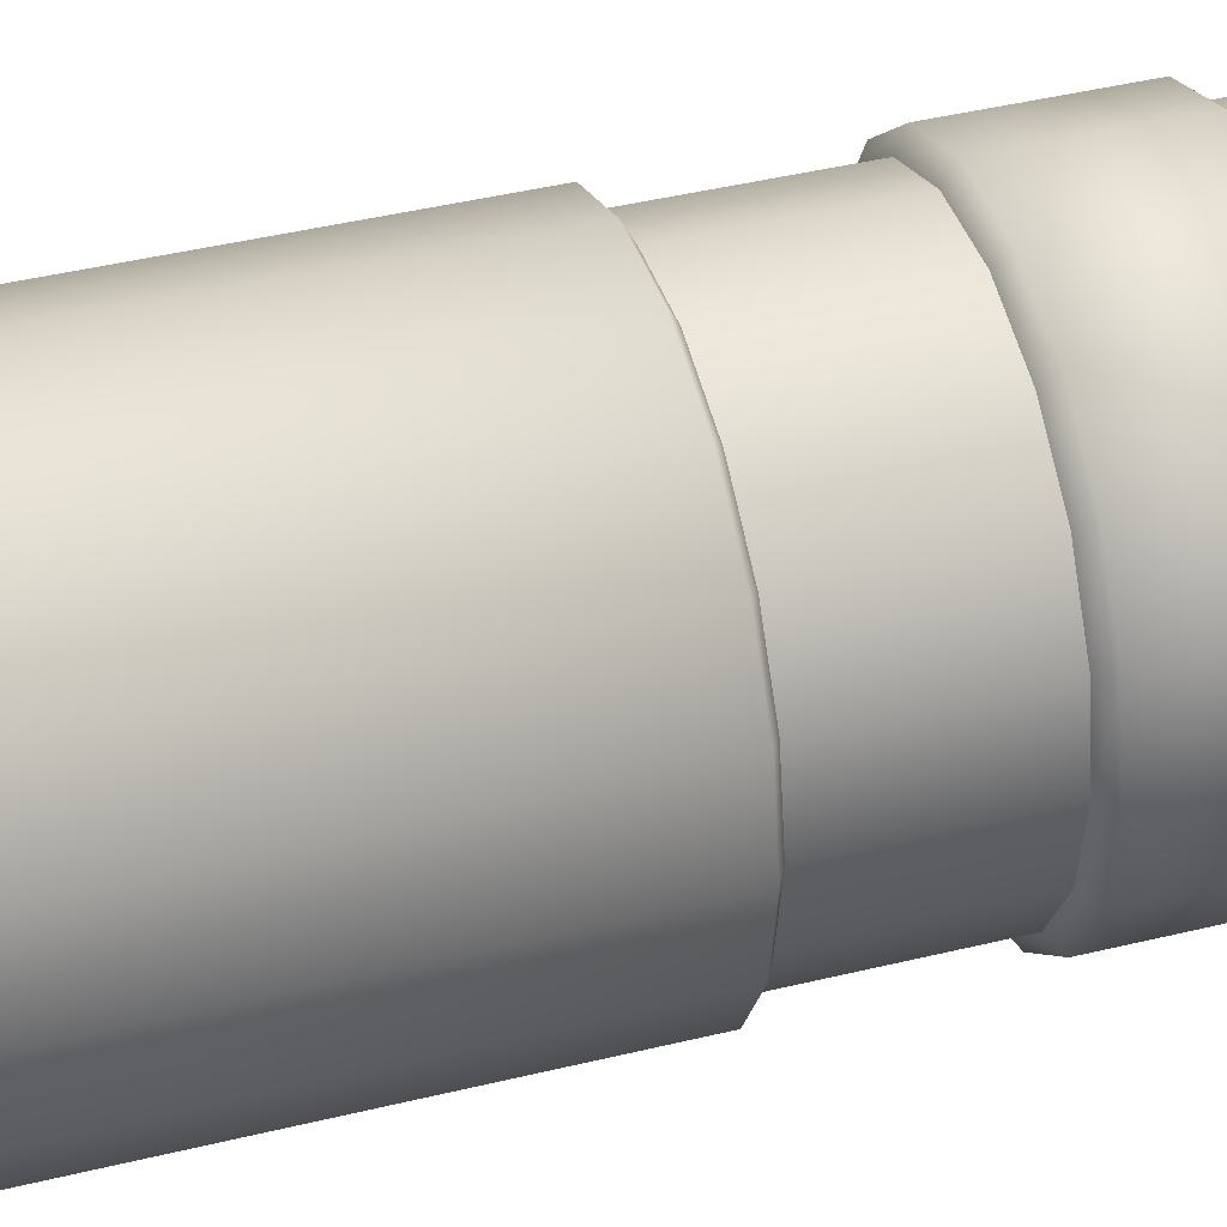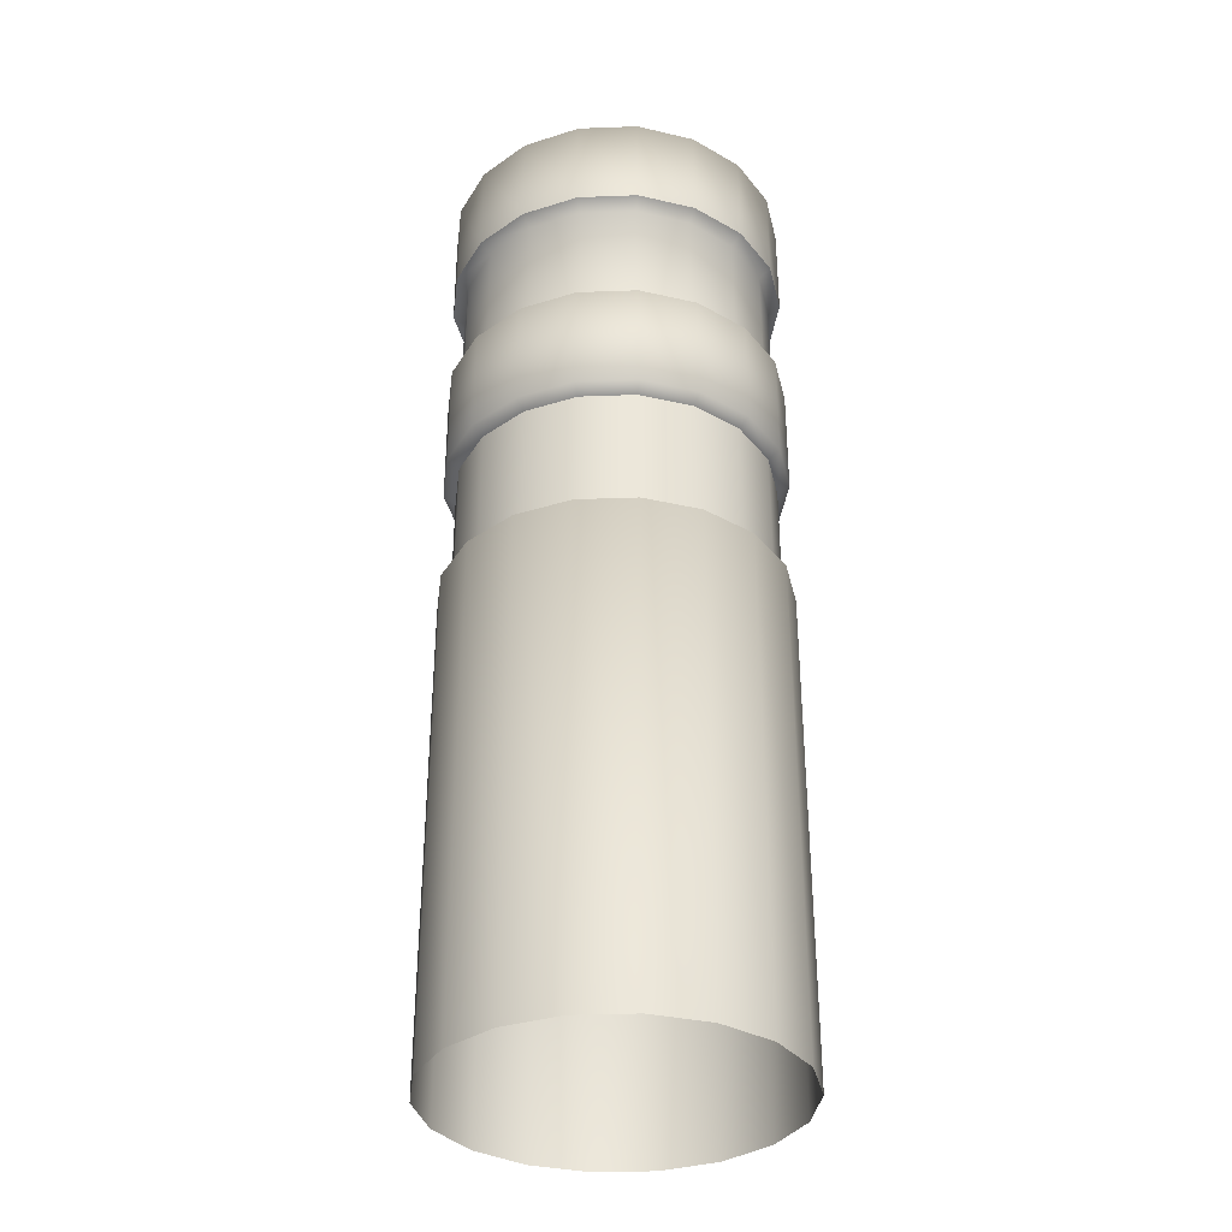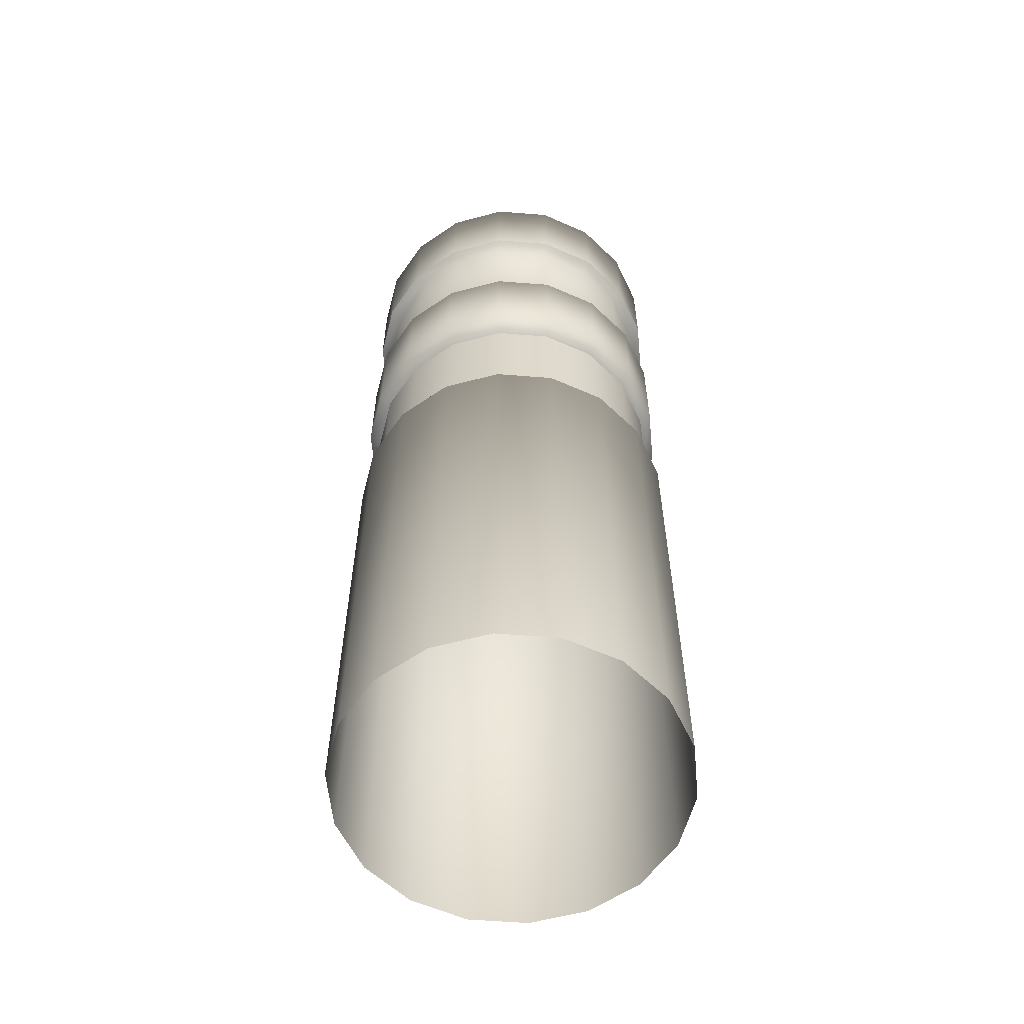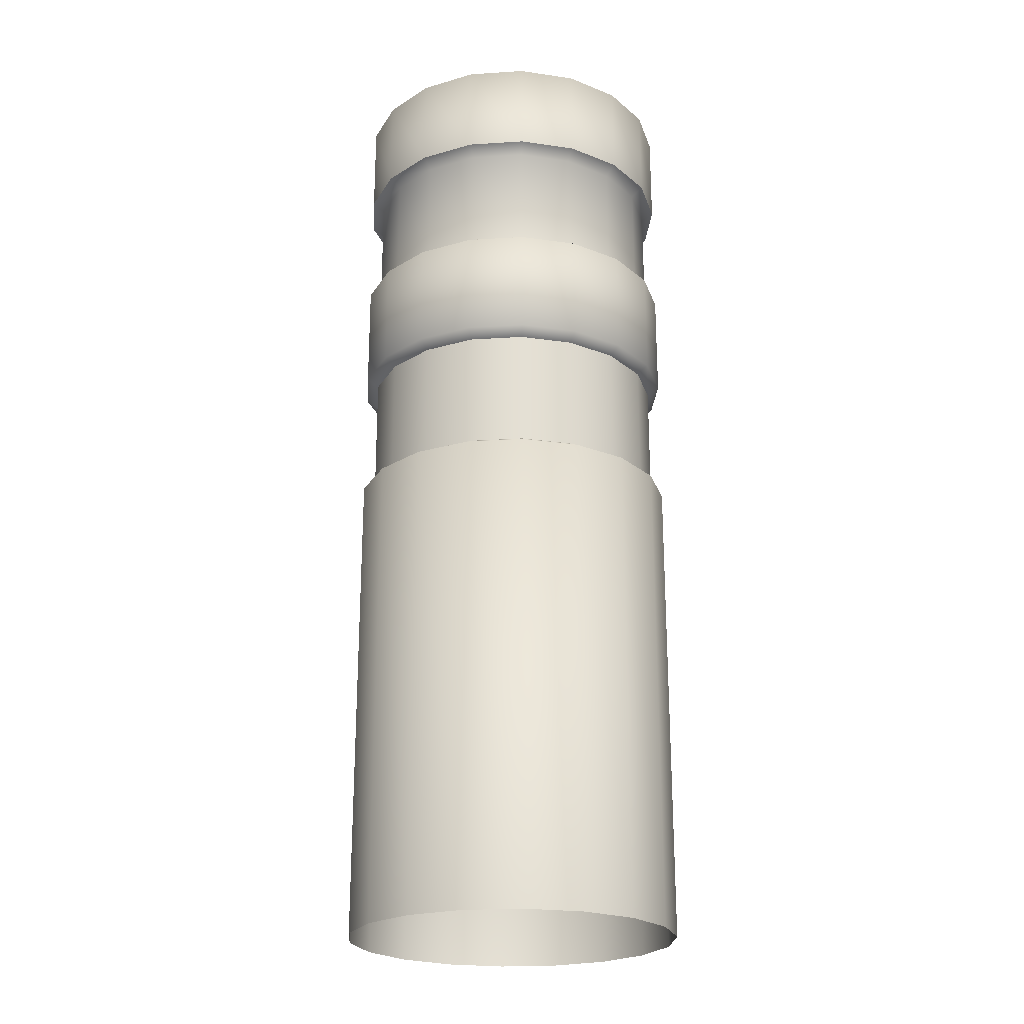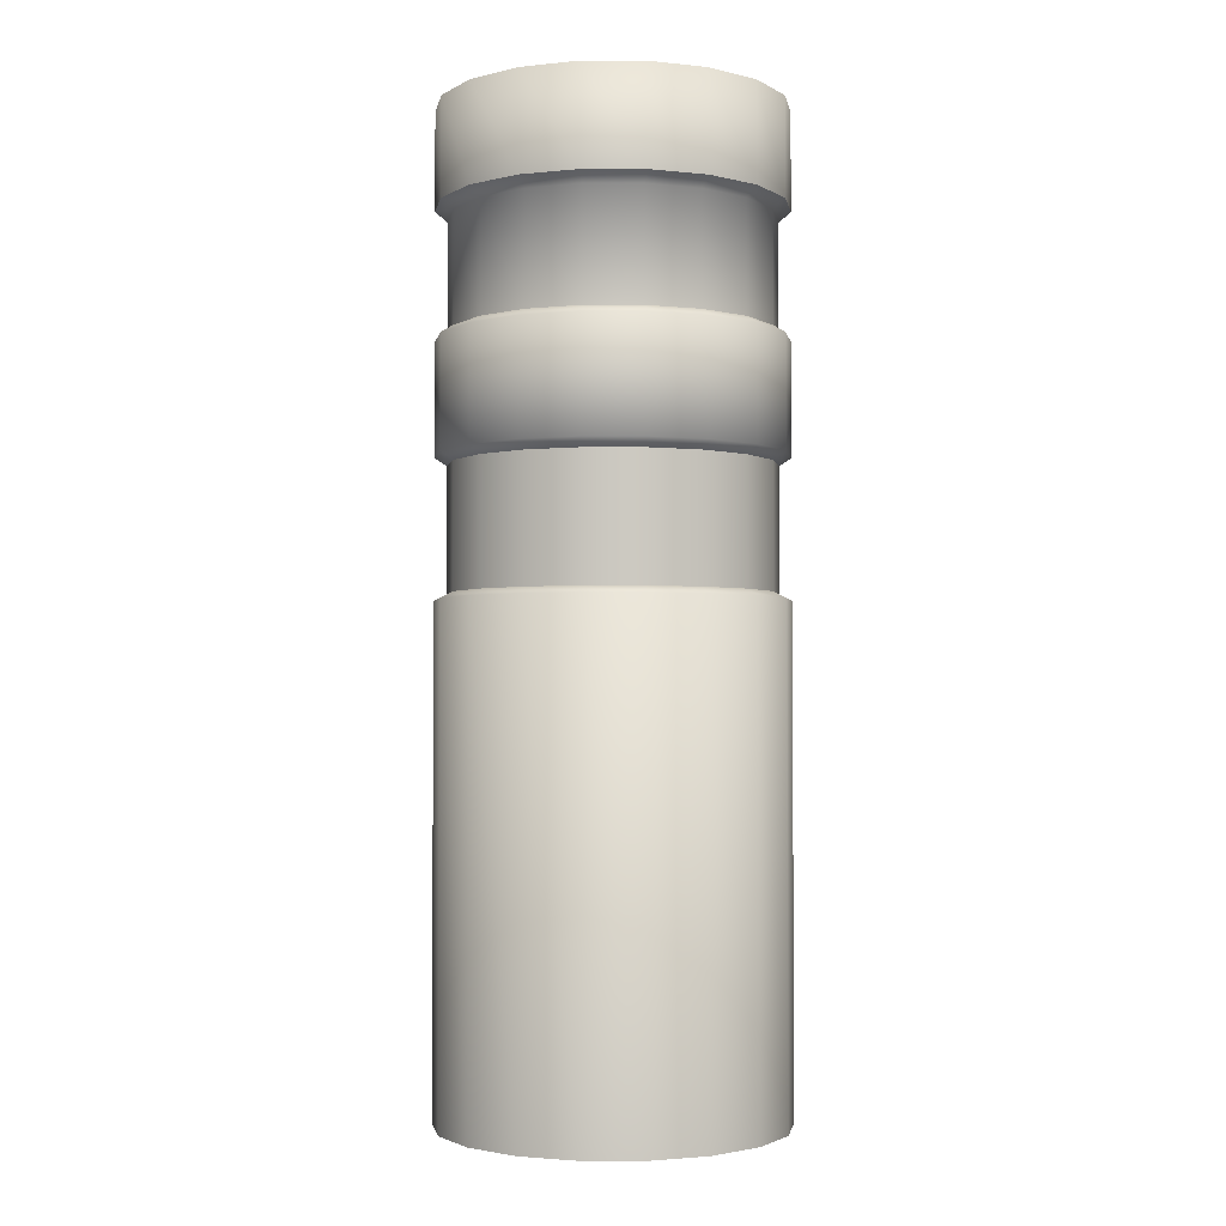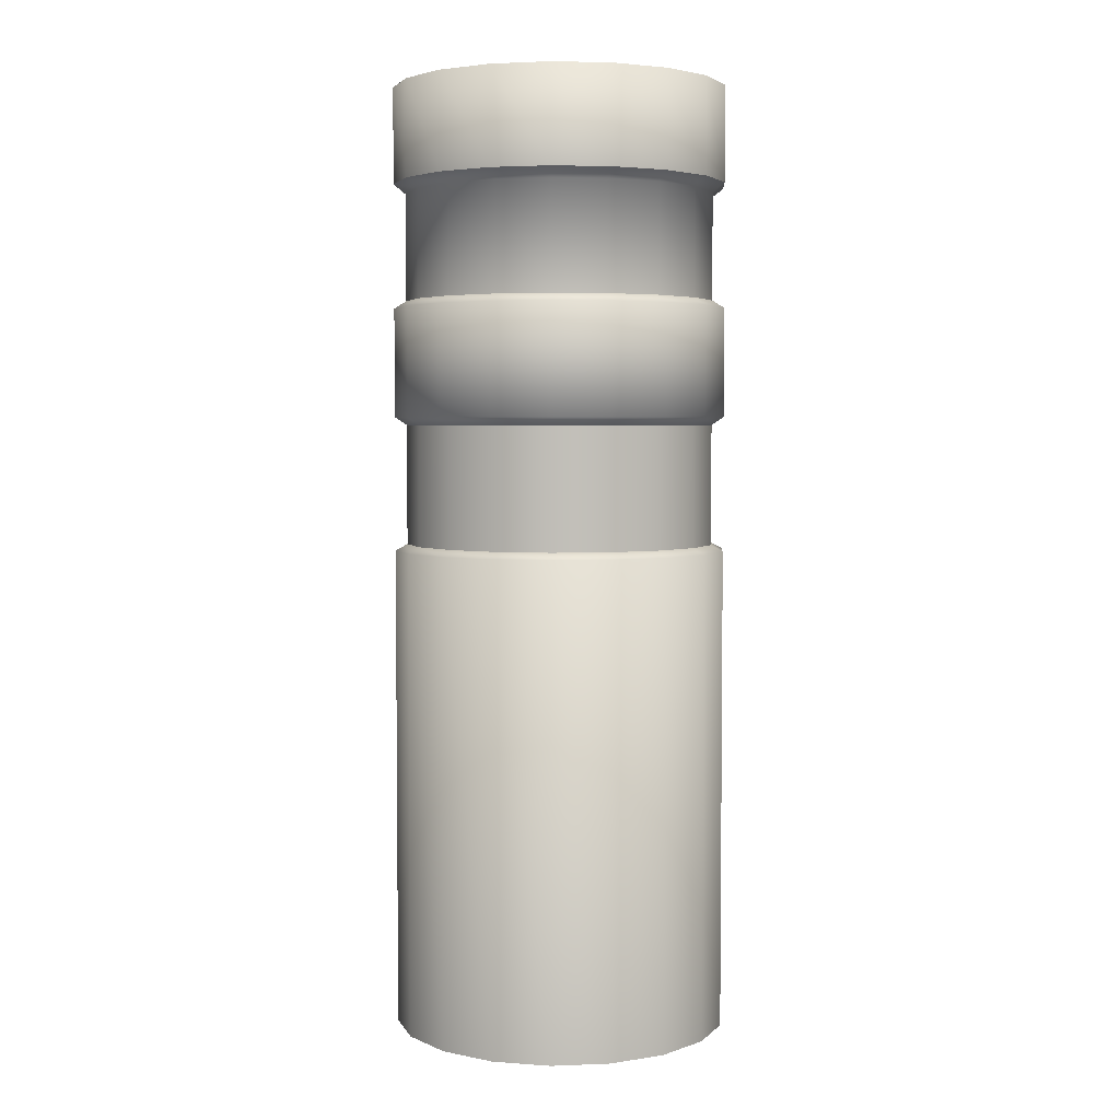
<metadata>
{"format":"obj","ext":"obj","renderer":"f3d","projection":"perspective","resolution":1024,"background":"white","views":[{"elev":39.7,"azim":72.8,"up":"+Z"},{"elev":-34.4,"azim":102.8,"up":"+Y"},{"elev":-58.7,"azim":-104.6,"up":"+Y"},{"elev":-23.0,"azim":-53.8,"up":"+Y"},{"elev":-2.4,"azim":139.8,"up":"+Y"},{"elev":4.0,"azim":93.0,"up":"+Y"}]}
</metadata>
<code>
v  5.045 0.1356 -2.499
v  5.045 17.19 -2.499
v  5.402 17.19 -0.4796
v  5.402 0.1356 -0.4796
v  4.02 0.1356 -4.276
v  4.02 17.19 -4.276
v  2.449 0.1356 -5.594
v  2.449 17.19 -5.594
v  0.5216 0.1356 -6.295
v  0.5216 17.19 -6.295
v  -1.529 0.1356 -6.295
v  -1.529 17.19 -6.295
v  -3.457 0.1356 -5.594
v  -3.457 17.19 -5.594
v  -5.028 0.1356 -4.276
v  -5.028 17.19 -4.276
v  -6.053 0.1356 -2.499
v  -6.053 17.19 -2.499
v  -6.409 0.1356 -0.4796
v  -6.409 17.19 -0.4796
v  -6.053 0.1356 1.54
v  -6.053 17.19 1.54
v  -5.028 0.1356 3.316
v  -5.028 17.19 3.316
v  -3.457 0.1356 4.635
v  -3.457 17.19 4.635
v  -1.529 0.1356 5.336
v  -1.529 17.19 5.336
v  0.5216 0.1356 5.336
v  0.5216 17.19 5.336
v  2.449 0.1356 4.635
v  2.449 17.19 4.635
v  4.02 0.1356 3.316
v  4.02 17.19 3.316
v  5.045 0.1356 1.54
v  5.045 17.19 1.54
v  4.647 17.42 -2.354
v  4.977 17.42 -0.4796
v  3.695 17.42 -4.003
v  2.237 17.42 -5.226
v  0.4479 17.42 -5.878
v  -1.456 17.42 -5.878
v  -3.244 17.42 -5.226
v  -4.703 17.42 -4.003
v  -5.655 17.42 -2.354
v  -5.985 17.42 -0.4796
v  -5.655 17.42 1.395
v  -4.703 17.42 3.044
v  -3.244 17.42 4.267
v  -1.456 17.42 4.918
v  0.4479 17.42 4.918
v  2.237 17.42 4.267
v  3.695 17.42 3.044
v  4.647 17.42 1.395
v  4.647 21.65 -2.354
v  5.045 21.93 -2.499
v  5.402 21.93 -0.4796
v  4.977 21.65 -0.4796
v  3.695 21.65 -4.003
v  4.02 21.93 -4.276
v  2.237 21.65 -5.226
v  2.449 21.93 -5.594
v  0.4479 21.65 -5.878
v  0.5216 21.93 -6.295
v  -1.456 21.65 -5.878
v  -1.529 21.93 -6.295
v  -3.244 21.65 -5.226
v  -3.457 21.93 -5.594
v  -4.703 21.65 -4.003
v  -5.028 21.93 -4.276
v  -5.655 21.65 -2.354
v  -6.053 21.93 -2.499
v  -5.985 21.65 -0.4796
v  -6.409 21.93 -0.4796
v  -5.655 21.65 1.395
v  -6.053 21.93 1.54
v  -4.703 21.65 3.044
v  -5.028 21.93 3.316
v  -3.244 21.65 4.267
v  -3.457 21.93 4.635
v  -1.456 21.65 4.918
v  -1.529 21.93 5.336
v  0.4479 21.65 4.918
v  0.5216 21.93 5.336
v  2.237 21.65 4.267
v  2.449 21.93 4.635
v  3.695 21.65 3.044
v  4.02 21.93 3.316
v  4.647 21.65 1.395
v  5.045 21.93 1.54
v  5.045 25.76 -2.499
v  5.402 25.76 -0.4796
v  4.02 25.76 -4.276
v  2.449 25.76 -5.594
v  0.5216 25.76 -6.295
v  -1.529 25.76 -6.295
v  -3.457 25.76 -5.594
v  -5.028 25.76 -4.276
v  -6.053 25.76 -2.499
v  -6.409 25.76 -0.4796
v  -6.053 25.76 1.54
v  -5.028 25.76 3.316
v  -3.457 25.76 4.635
v  -1.529 25.76 5.336
v  0.5216 25.76 5.336
v  2.449 25.76 4.635
v  4.02 25.76 3.316
v  5.045 25.76 1.54
v  4.647 26.02 -2.354
v  4.977 26.02 -0.4796
v  3.695 26.02 -4.003
v  2.237 26.02 -5.226
v  0.4479 26.02 -5.878
v  -1.456 26.02 -5.878
v  -3.244 26.02 -5.226
v  -4.703 26.02 -4.003
v  -5.655 26.02 -2.354
v  -5.985 26.02 -0.4796
v  -5.655 26.02 1.395
v  -4.703 26.02 3.044
v  -3.244 26.02 4.267
v  -1.456 26.02 4.918
v  0.4479 26.02 4.918
v  2.237 26.02 4.267
v  3.695 26.02 3.044
v  4.647 26.02 1.395
v  5.045 30.12 -2.499
v  5.045 33.46 -2.499
v  5.402 33.46 -0.4796
v  5.402 30.12 -0.4796
v  4.02 30.12 -4.276
v  4.02 33.46 -4.276
v  2.449 30.12 -5.594
v  2.449 33.46 -5.594
v  0.5216 30.12 -6.295
v  0.5216 33.46 -6.295
v  -1.529 30.12 -6.295
v  -1.529 33.46 -6.295
v  -3.457 30.12 -5.594
v  -3.457 33.46 -5.594
v  -5.028 30.12 -4.276
v  -5.028 33.46 -4.276
v  -6.053 30.12 -2.499
v  -6.053 33.46 -2.499
v  -6.409 30.12 -0.4796
v  -6.409 33.46 -0.4796
v  -6.053 30.12 1.54
v  -6.053 33.46 1.54
v  -5.028 30.12 3.316
v  -5.028 33.46 3.316
v  -3.457 30.12 4.635
v  -3.457 33.46 4.635
v  -1.529 30.12 5.336
v  -1.529 33.46 5.336
v  0.5216 30.12 5.336
v  0.5216 33.46 5.336
v  2.449 30.12 4.635
v  2.449 33.46 4.635
v  4.02 30.12 3.316
v  4.02 33.46 3.316
v  5.045 30.12 1.54
v  5.045 33.46 1.54
v  4.647 29.78 -2.354
v  4.977 29.78 -0.4796
v  3.695 29.78 -4.003
v  2.237 29.78 -5.226
v  0.4479 29.78 -5.878
v  -1.456 29.78 -5.878
v  -3.244 29.78 -5.226
v  -4.703 29.78 -4.003
v  -5.655 29.78 -2.354
v  -5.985 29.78 -0.4796
v  -5.655 29.78 1.395
v  -4.703 29.78 3.044
v  -3.244 29.78 4.267
v  -1.456 29.78 4.918
v  0.4479 29.78 4.918
v  2.237 29.78 4.267
v  3.695 29.78 3.044
v  4.647 29.78 1.395
g streetPole_3
f 1 2 3
f 3 4 1
f 5 6 2
f 2 1 5
f 7 8 6
f 6 5 7
f 9 10 8
f 8 7 9
f 11 12 10
f 10 9 11
f 13 14 12
f 12 11 13
f 15 16 14
f 14 13 15
f 17 18 16
f 16 15 17
f 19 20 18
f 18 17 19
f 21 22 20
f 20 19 21
f 23 24 22
f 22 21 23
f 25 26 24
f 24 23 25
f 27 28 26
f 26 25 27
f 29 30 28
f 28 27 29
f 31 32 30
f 30 29 31
f 33 34 32
f 32 31 33
f 35 36 34
f 34 33 35
f 4 3 36
f 36 35 4
f 2 37 38
f 38 3 2
f 6 39 37
f 37 2 6
f 8 40 39
f 39 6 8
f 10 41 40
f 40 8 10
f 12 42 41
f 41 10 12
f 14 43 42
f 42 12 14
f 16 44 43
f 43 14 16
f 18 45 44
f 44 16 18
f 20 46 45
f 45 18 20
f 22 47 46
f 46 20 22
f 24 48 47
f 47 22 24
f 26 49 48
f 48 24 26
f 28 50 49
f 49 26 28
f 30 51 50
f 50 28 30
f 32 52 51
f 51 30 32
f 34 53 52
f 52 32 34
f 36 54 53
f 53 34 36
f 3 38 54
f 54 36 3
f 55 56 57
f 57 58 55
f 59 60 56
f 56 55 59
f 61 62 60
f 60 59 61
f 63 64 62
f 62 61 63
f 65 66 64
f 64 63 65
f 67 68 66
f 66 65 67
f 69 70 68
f 68 67 69
f 71 72 70
f 70 69 71
f 73 74 72
f 72 71 73
f 75 76 74
f 74 73 75
f 77 78 76
f 76 75 77
f 79 80 78
f 78 77 79
f 81 82 80
f 80 79 81
f 83 84 82
f 82 81 83
f 85 86 84
f 84 83 85
f 87 88 86
f 86 85 87
f 89 90 88
f 88 87 89
f 58 57 90
f 90 89 58
f 56 91 92
f 92 57 56
f 60 93 91
f 91 56 60
f 62 94 93
f 93 60 62
f 64 95 94
f 94 62 64
f 66 96 95
f 95 64 66
f 68 97 96
f 96 66 68
f 70 98 97
f 97 68 70
f 72 99 98
f 98 70 72
f 74 100 99
f 99 72 74
f 76 101 100
f 100 74 76
f 78 102 101
f 101 76 78
f 80 103 102
f 102 78 80
f 82 104 103
f 103 80 82
f 84 105 104
f 104 82 84
f 86 106 105
f 105 84 86
f 88 107 106
f 106 86 88
f 90 108 107
f 107 88 90
f 57 92 108
f 108 90 57
f 91 109 110
f 110 92 91
f 93 111 109
f 109 91 93
f 94 112 111
f 111 93 94
f 95 113 112
f 112 94 95
f 96 114 113
f 113 95 96
f 97 115 114
f 114 96 97
f 98 116 115
f 115 97 98
f 99 117 116
f 116 98 99
f 100 118 117
f 117 99 100
f 101 119 118
f 118 100 101
f 102 120 119
f 119 101 102
f 103 121 120
f 120 102 103
f 104 122 121
f 121 103 104
f 105 123 122
f 122 104 105
f 106 124 123
f 123 105 106
f 107 125 124
f 124 106 107
f 108 126 125
f 125 107 108
f 92 110 126
f 126 108 92
f 127 128 129
f 129 130 127
f 131 132 128
f 128 127 131
f 133 134 132
f 132 131 133
f 135 136 134
f 134 133 135
f 137 138 136
f 136 135 137
f 139 140 138
f 138 137 139
f 141 142 140
f 140 139 141
f 143 144 142
f 142 141 143
f 145 146 144
f 144 143 145
f 147 148 146
f 146 145 147
f 149 150 148
f 148 147 149
f 151 152 150
f 150 149 151
f 153 154 152
f 152 151 153
f 155 156 154
f 154 153 155
f 157 158 156
f 156 155 157
f 159 160 158
f 158 157 159
f 161 162 160
f 160 159 161
f 130 129 162
f 162 161 130
f 129 128 132
f 132 134 136
f 136 138 140
f 132 136 140
f 140 142 144
f 144 146 148
f 140 144 148
f 148 150 152
f 152 154 156
f 148 152 156
f 140 148 156
f 132 140 156
f 156 158 160
f 132 156 160
f 129 132 160
f 162 129 160
f 37 55 58
f 58 38 37
f 39 59 55
f 55 37 39
f 40 61 59
f 59 39 40
f 41 63 61
f 61 40 41
f 42 65 63
f 63 41 42
f 43 67 65
f 65 42 43
f 44 69 67
f 67 43 44
f 45 71 69
f 69 44 45
f 46 73 71
f 71 45 46
f 47 75 73
f 73 46 47
f 48 77 75
f 75 47 48
f 49 79 77
f 77 48 49
f 50 81 79
f 79 49 50
f 51 83 81
f 81 50 51
f 52 85 83
f 83 51 52
f 53 87 85
f 85 52 53
f 54 89 87
f 87 53 54
f 38 58 89
f 89 54 38
f 109 163 164
f 164 110 109
f 111 165 163
f 163 109 111
f 112 166 165
f 165 111 112
f 113 167 166
f 166 112 113
f 114 168 167
f 167 113 114
f 115 169 168
f 168 114 115
f 116 170 169
f 169 115 116
f 117 171 170
f 170 116 117
f 118 172 171
f 171 117 118
f 119 173 172
f 172 118 119
f 120 174 173
f 173 119 120
f 121 175 174
f 174 120 121
f 122 176 175
f 175 121 122
f 123 177 176
f 176 122 123
f 124 178 177
f 177 123 124
f 125 179 178
f 178 124 125
f 126 180 179
f 179 125 126
f 110 164 180
f 180 126 110
f 163 127 130
f 130 164 163
f 165 131 127
f 127 163 165
f 166 133 131
f 131 165 166
f 167 135 133
f 133 166 167
f 168 137 135
f 135 167 168
f 169 139 137
f 137 168 169
f 170 141 139
f 139 169 170
f 171 143 141
f 141 170 171
f 172 145 143
f 143 171 172
f 173 147 145
f 145 172 173
f 174 149 147
f 147 173 174
f 175 151 149
f 149 174 175
f 176 153 151
f 151 175 176
f 177 155 153
f 153 176 177
f 178 157 155
f 155 177 178
f 179 159 157
f 157 178 179
f 180 161 159
f 159 179 180
f 164 130 161
f 161 180 164

</code>
